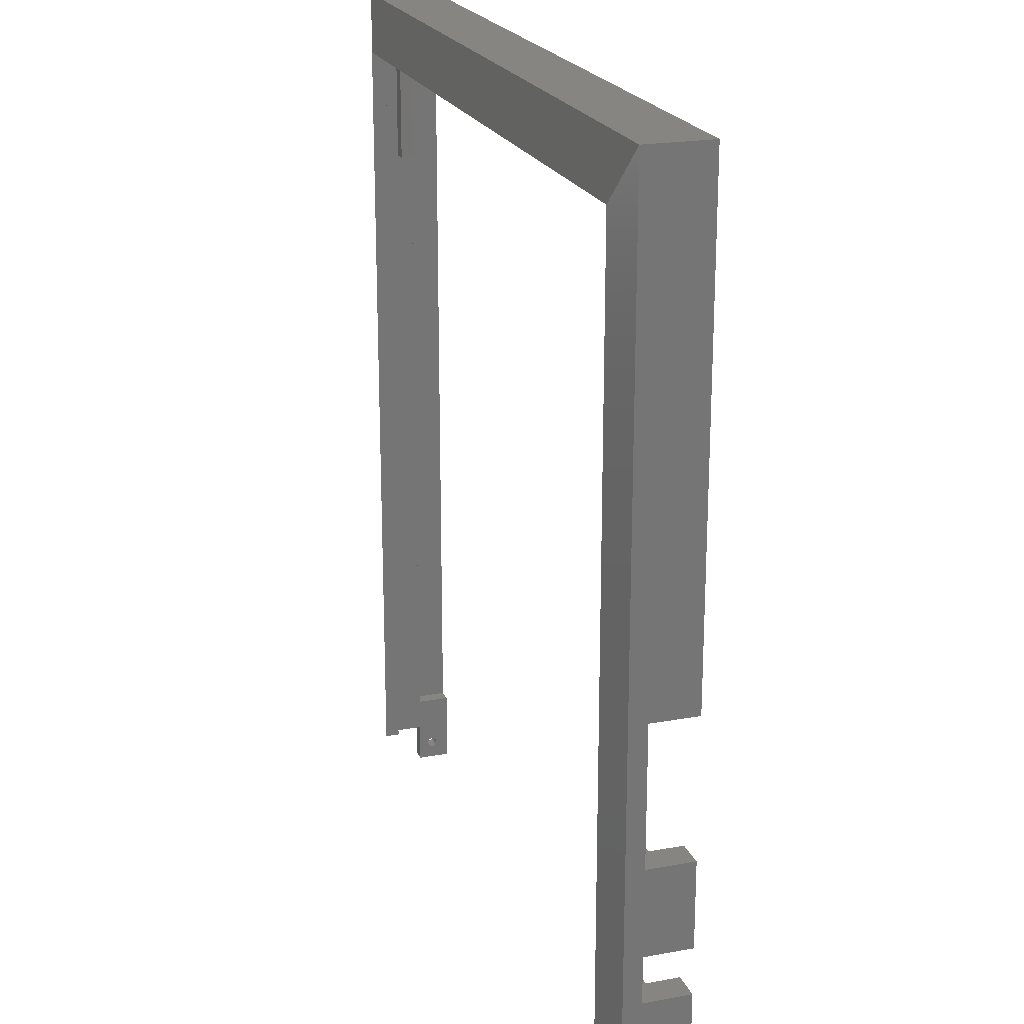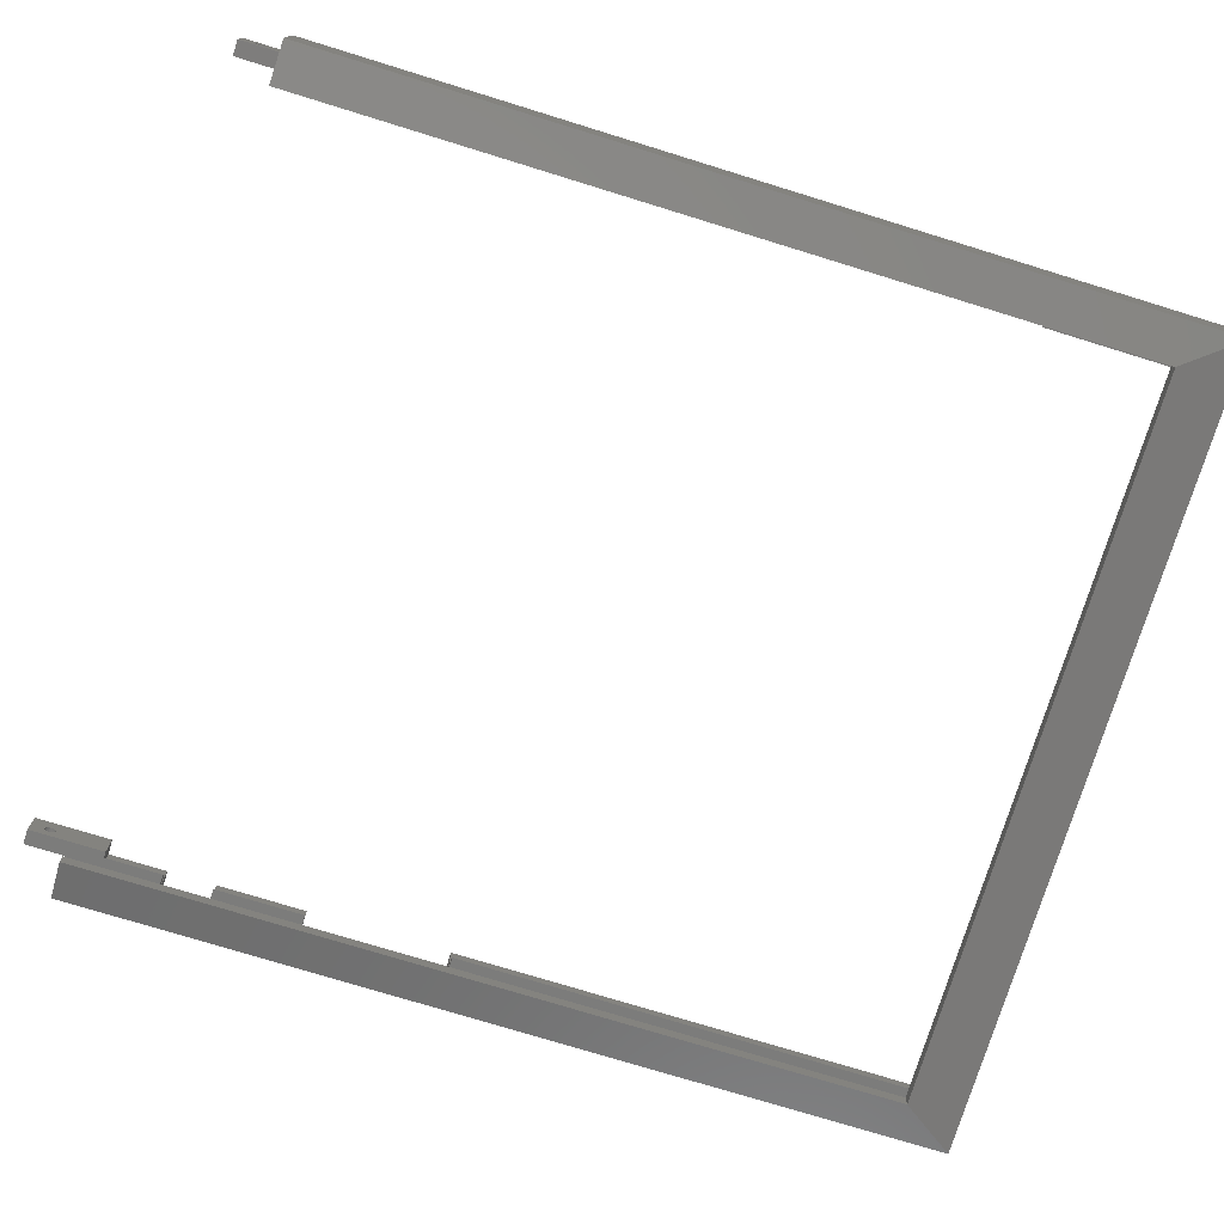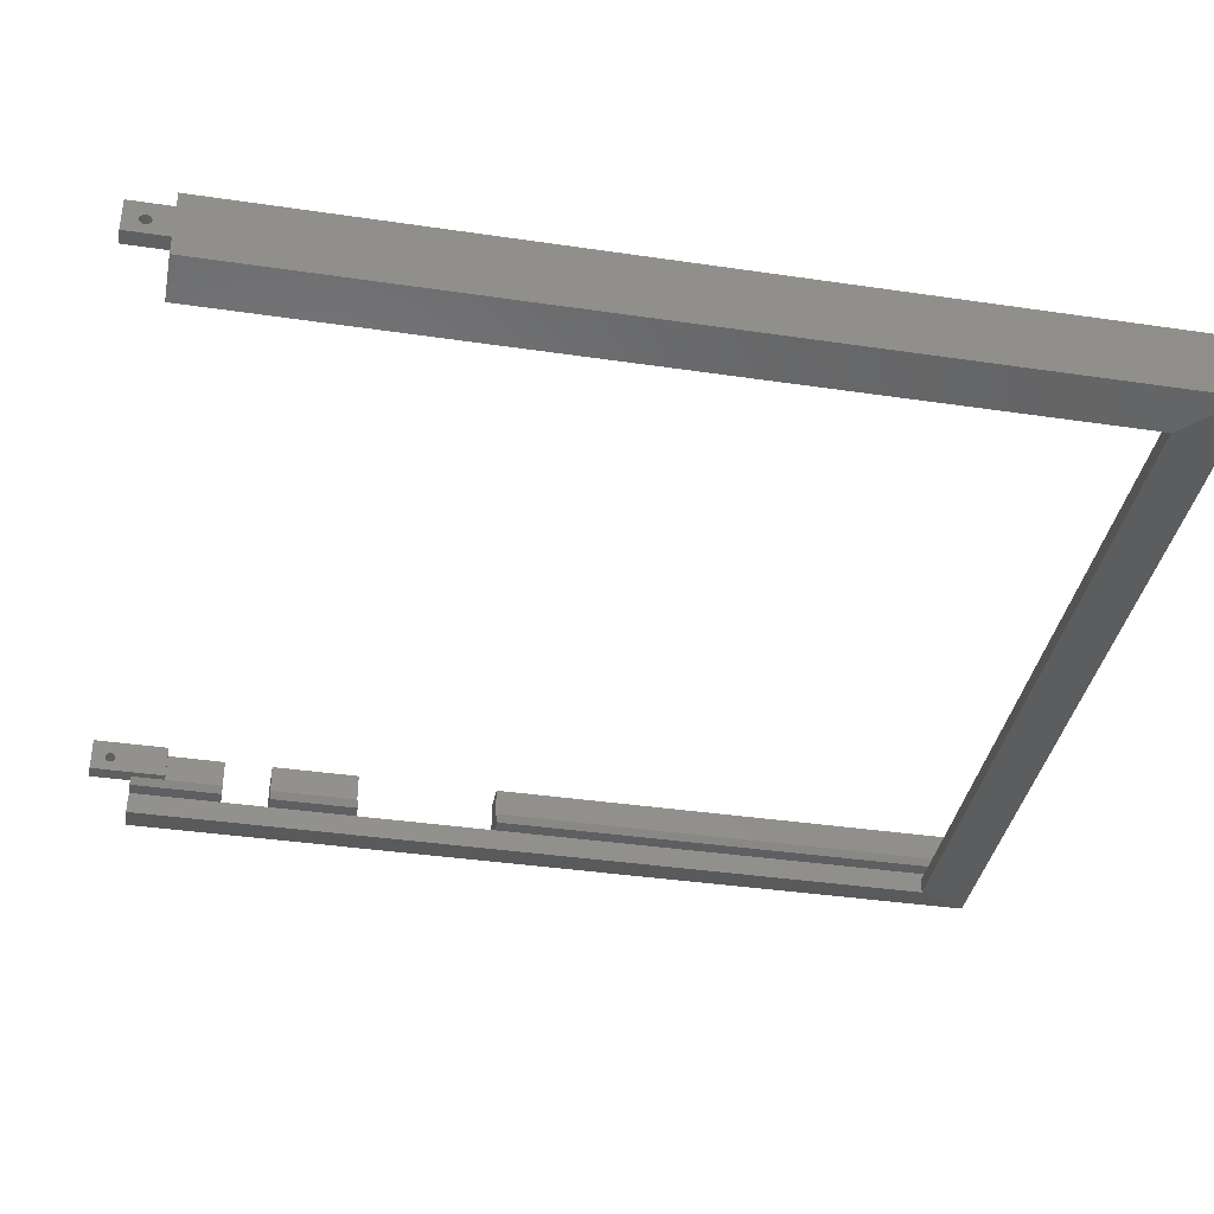
<metadata>
{"format":"stl","ext":"stl","renderer":"f3d","projection":"perspective","resolution":1024,"background":"white","views":[{"elev":21.0,"azim":-108.1,"up":"+Y"},{"elev":-75.7,"azim":72.9,"up":"+Z"},{"elev":-37.8,"azim":79.3,"up":"+Z"}]}
</metadata>
<code>
# stl→obj: 348 verts, 700 faces
v 387.4 262.7 7.394
v 385.4 262.9 7.505
v 385.4 262.7 7.394
v 387.4 262.9 7.505
v 387.4 262.2 8.676
v 385.4 262 8.606
v 385.4 262.2 8.676
v 387.4 262 8.606
v 387.4 262.6 8.676
v 385.4 262.4 8.7
v 385.4 262.6 8.676
v 387.4 262.4 8.7
v 387.4 262.2 7.324
v 385.4 262.4 7.3
v 385.4 262.2 7.324
v 387.4 262.4 7.3
v 385.4 261.8 7.65
v 387.4 261.9 7.505
v 385.4 261.9 7.505
v 387.4 261.8 7.65
v 385.4 261.7 8.181
v 387.4 261.7 8
v 385.4 261.7 8
v 387.4 261.7 8.181
v 387.4 263.1 8
v 385.4 263.1 7.819
v 387.4 263.1 7.819
v 385.4 263.1 8
v 385.4 261.8 8.35
v 387.4 261.8 8.35
v 385.4 263 7.65
v 387.4 263 7.65
v 387.4 262.6 7.324
v 385.4 262.6 7.324
v 385.4 262 7.394
v 387.4 262 7.394
v 387.4 263 8.35
v 385.4 263.1 8.181
v 387.4 263.1 8.181
v 385.4 263 8.35
v 387.4 261.7 7.819
v 385.4 261.7 7.819
v 387.4 262.7 8.606
v 385.4 262.7 8.606
v 385.4 261.9 8.495
v 387.4 261.9 8.495
v 387.4 262.9 8.495
v 385.4 262.9 8.495
v 287.4 262.4 8.699
v 285.4 262.2 8.686
v 285.4 262.4 8.699
v 287.4 262.2 8.686
v 287.4 263 7.612
v 285.4 262.8 7.475
v 287.4 262.8 7.475
v 285.4 263 7.612
v 287.4 262.9 8.463
v 285.4 263 8.311
v 287.4 263 8.311
v 285.4 262.9 8.463
v 285.4 263.1 8.138
v 287.4 263.1 8.138
v 285.4 261.9 8.525
v 287.4 261.8 8.388
v 285.4 261.8 8.388
v 287.4 261.9 8.525
v 287.4 261.9 7.537
v 285.4 262 7.417
v 285.4 261.9 7.537
v 287.4 262 7.417
v 285.4 261.7 7.862
v 287.4 261.8 7.689
v 285.4 261.8 7.689
v 287.4 261.7 7.862
v 287.4 262.2 7.337
v 285.4 262.3 7.301
v 285.4 262.2 7.337
v 287.4 262.3 7.301
v 285.4 261.7 8.224
v 287.4 261.7 8.044
v 285.4 261.7 8.044
v 287.4 261.7 8.224
v 287.4 262.8 8.583
v 285.4 262.6 8.663
v 285.4 262.8 8.583
v 287.4 262.6 8.663
v 285.4 263.1 7.956
v 287.4 263.1 7.956
v 285.4 262.5 7.314
v 287.4 262.5 7.314
v 285.4 263.1 7.776
v 287.4 263.1 7.776
v 285.4 262.7 7.373
v 287.4 262.7 7.373
v 287.4 262.1 8.627
v 285.4 262.1 8.627
v 387.4 259.9 10.5
v 385.4 269.9 10.5
v 385.4 259.9 10.5
v 387.4 269.9 10.5
v 387.4 265.4 10.5
v 389.4 265.4 10.5
v 387.4 354.8 10.5
v 387.4 377.8 10.5
v 389.4 377.8 10.5
v 385.4 259.9 6
v 387.4 259.9 6
v 385.4 379.8 10.5
v 385.4 377.8 6
v 385.4 377.8 10.5
v 385.4 377.8 4
v 385.4 378.8 4
v 385.4 379.8 4
v 385.4 265.4 6
v 385.4 265.4 2
v 385.4 269.9 6
v 385.4 378.8 2
v 385.4 358.8 4
v 385.4 358.8 6
v 387.4 265.4 6
v 387.4 269.9 6
v 387.4 377.8 6
v 287.4 269.9 6
v 286.4 265.4 6
v 286.4 269.9 6
v 285.4 259.9 6
v 285.4 265.4 6
v 287.4 259.9 6
v 285.4 269.9 10.5
v 285.4 269.9 6
v 287.4 269.9 10.5
v 285.4 265.4 10.5
v 281.4 277.6 10.5
v 281.4 265.4 10.5
v 285.4 277.6 10.5
v 287.4 259.9 10.5
v 285.4 259.9 10.5
v 287.4 265.4 4
v 286.9 265.4 2
v 281.4 265.4 1.5
v 286.9 265.4 -9.87e-15
v 285.4 265.4 2
v 285.4 265.4 4
v 384.4 377.8 6
v 384.4 358.8 6
v 283.7 380.8 10.5
v 283.7 380.8 6.5
v 283.8 380.7 10.5
v 283.9 380.7 10.5
v 283.9 380.7 6.5
v 284.2 380.4 10.5
v 284.3 380.3 6.5
v 284.3 380.3 10.5
v 284.1 380.5 6.5
v 284.1 380.5 10.5
v 387.4 380.8 10.5
v 387.1 380.8 6.5
v 387.4 380.8 6.5
v 387.1 380.8 10.5
v 387.3 380.8 10.5
v 284.4 379.9 10.5
v 284.4 379.8 6.5
v 284.4 379.8 10.5
v 284.4 380 6.5
v 284.4 380 10.5
v 386.4 380.1 6.5
v 386.4 379.8 10.5
v 386.4 379.8 6.5
v 386.4 379.9 10.5
v 386.4 380.1 10.5
v 388.2 380.4 10.5
v 388.3 380.3 6.5
v 388.3 380.3 10.5
v 388.1 380.5 6.5
v 388.1 380.5 10.5
v 388.3 379.4 10.5
v 388.3 379.3 6.5
v 388.3 379.3 10.5
v 388.4 379.5 6.5
v 388.4 379.5 10.5
v 386.4 379.5 6.5
v 386.5 379.3 6.5
v 386.5 380.3 6.5
v 386.7 379.1 6.5
v 386.7 380.5 6.5
v 386.9 378.9 6.5
v 386.9 380.7 6.5
v 387.1 378.8 6.5
v 387.4 378.8 6.5
v 387.6 378.8 6.5
v 387.7 380.7 6.5
v 387.9 378.9 6.5
v 387.9 380.6 6.5
v 388.1 379.1 6.5
v 388.4 380 6.5
v 388.4 379.8 6.5
v 386.9 380.7 10.5
v 386.7 380.5 10.5
v 386.8 380.6 10.5
v 386.4 379.5 10.5
v 386.4 379.7 10.5
v 387.4 378.8 10.5
v 387.6 378.8 10.5
v 387.5 378.8 10.5
v 282.7 380.5 6.5
v 282.5 380.3 10.5
v 282.5 380.3 6.5
v 282.6 380.4 10.5
v 282.7 380.5 10.5
v 282.9 380.7 10.5
v 282.9 380.7 6.5
v 283 380.7 10.5
v 283.1 380.8 10.5
v 283.1 380.8 6.5
v 387 380.7 10.5
v 282.4 380 6.5
v 282.4 379.8 10.5
v 282.4 379.8 6.5
v 282.4 379.9 10.5
v 282.4 380 10.5
v 283.1 378.8 10.5
v 283.1 378.8 6.5
v 283 378.9 10.5
v 282.9 378.9 10.5
v 282.9 378.9 6.5
v 283.3 380.8 10.5
v 283.4 380.8 10.5
v 283.4 380.8 6.5
v 284.1 379.1 10.5
v 284.1 379.1 6.5
v 284 379 10.5
v 283.9 378.9 10.5
v 283.9 378.9 6.5
v 284 380.6 10.5
v 387.9 378.9 10.5
v 387.8 378.9 10.5
v 283.4 378.8 10.5
v 283.4 378.8 6.5
v 283.3 378.8 10.5
v 282.5 379.3 6.5
v 282.7 379.1 10.5
v 282.7 379.1 6.5
v 282.6 379.2 10.5
v 282.5 379.3 10.5
v 283.7 378.8 10.5
v 283.7 378.8 6.5
v 283.5 378.8 10.5
v 388.4 379.9 10.5
v 388.4 379.8 10.5
v 388.4 380 10.5
v 386.7 379.1 10.5
v 386.6 379.2 10.5
v 386.5 379.3 10.5
v 388.2 379.2 10.5
v 388.1 379.1 10.5
v 282.5 380.2 10.5
v 386.5 379.4 10.5
v 282.8 380.6 10.5
v 386.9 378.9 10.5
v 387.1 378.8 10.5
v 387 378.9 10.5
v 284.3 379.4 10.5
v 284.3 379.3 6.5
v 284.3 379.3 10.5
v 284.4 379.5 6.5
v 284.4 379.5 10.5
v 284.2 379.2 10.5
v 282.4 379.5 10.5
v 282.4 379.5 6.5
v 282.4 379.7 10.5
v 386.5 380.3 10.5
v 386.6 380.4 10.5
v 387.7 380.7 10.5
v 387.5 380.8 10.5
v 282.5 379.4 10.5
v 386.5 380.2 10.5
v 283.5 380.8 10.5
v 284.3 380.2 10.5
v 387.9 380.6 10.5
v 388 380.6 10.5
v 387.3 378.8 10.5
v 284.4 379.6 10.5
v 388.4 379.7 10.5
v 388.3 380.2 10.5
v 283.8 378.9 10.5
v 386.8 379 10.5
v 387.8 380.7 10.5
v 388 379 10.5
v 282.8 379 10.5
v 383.4 379.8 4
v 383.4 378.8 2
v 383.4 378.8 4
v 383.4 379.8 2
v 287.4 378.8 4
v 285.4 378.8 2
v 287.4 378.8 2
v 285.4 378.8 4
v 287.4 377.8 4
v 285.4 314.8 4
v 285.4 377.8 4
v 287.4 314.8 4
v 383.4 358.8 4
v 383.4 377.8 4
v 385.4 381.8 10.5
v 389.4 381.8 10.5
v 285.4 295.8 4
v 281.4 314.8 4
v 281.4 295.8 4
v 285.4 377.8 6
v 286.4 377.8 6
v 285.4 377.8 2
v 285.4 314.8 10.5
v 285.4 314.8 6
v 285.4 379.8 10.5
v 285.4 379.8 4
v 285.4 277.6 4
v 281.4 277.6 4
v 285.4 277.6 6
v 287.4 277.6 4
v 286.4 277.6 6
v 286.4 314.8 6
v 286.4 284 6
v 285.4 295.8 6
v 285.4 284 6
v 286.4 295.8 6
v 287.4 379.8 2
v 287.4 379.8 4
v 380.4 379.8 10.5
v 290.4 379.8 10.5
v 281.4 314.8 10.5
v 287.4 295.8 4
v 285.4 284 4
v 287.4 284 4
v 281.4 381.8 10.5
v 389.4 381.8 1.5
v 281.4 381.8 1.5
v 285.4 284 10.5
v 281.4 295.8 10.5
v 281.4 284 10.5
v 285.4 295.8 10.5
v 281.4 284 4
v 389.4 265.4 1.5
v 383.9 374.3 2
v 383.9 265.4 2
v 286.9 374.3 2
v 383.9 265.4 -9.87e-15
v 383.9 374.3 -9.87e-15
v 286.9 374.3 -9.87e-15
f 1 2 3
f 2 1 4
f 5 6 7
f 6 5 8
f 9 10 11
f 10 9 12
f 12 7 10
f 7 12 5
f 13 14 15
f 14 13 16
f 17 18 19
f 18 17 20
f 21 22 23
f 22 21 24
f 25 26 27
f 26 25 28
f 29 24 21
f 24 29 30
f 27 31 32
f 31 27 26
f 32 2 4
f 2 32 31
f 33 3 34
f 3 33 1
f 18 35 19
f 35 18 36
f 37 38 39
f 38 37 40
f 39 28 25
f 28 39 38
f 23 41 42
f 41 23 22
f 43 11 44
f 11 43 9
f 45 30 29
f 30 45 46
f 16 34 14
f 34 16 33
f 47 44 48
f 44 47 43
f 36 15 35
f 15 36 13
f 42 20 17
f 20 42 41
f 47 40 37
f 40 47 48
f 8 45 6
f 45 8 46
f 49 50 51
f 50 49 52
f 53 54 55
f 54 53 56
f 57 58 59
f 58 57 60
f 59 61 62
f 61 59 58
f 63 64 65
f 64 63 66
f 67 68 69
f 68 67 70
f 71 72 73
f 72 71 74
f 75 76 77
f 76 75 78
f 79 80 81
f 80 79 82
f 83 84 85
f 84 83 86
f 57 85 60
f 85 57 83
f 65 82 79
f 82 65 64
f 62 87 88
f 87 62 61
f 73 67 69
f 67 73 72
f 81 74 71
f 74 81 80
f 78 89 76
f 89 78 90
f 88 91 92
f 91 88 87
f 90 93 89
f 93 90 94
f 95 63 96
f 63 95 66
f 86 51 84
f 51 86 49
f 70 77 68
f 77 70 75
f 52 96 50
f 96 52 95
f 94 54 93
f 54 94 55
f 92 56 53
f 56 92 91
f 97 98 99
f 98 97 100
f 100 97 101
f 100 101 102
f 100 102 103
f 103 102 104
f 104 102 105
f 97 106 107
f 106 97 99
f 108 109 110
f 109 108 111
f 111 108 112
f 112 108 113
f 99 45 106
f 45 99 6
f 6 99 7
f 7 99 98
f 106 45 29
f 106 29 21
f 106 21 23
f 7 98 10
f 10 98 11
f 11 98 44
f 44 98 48
f 48 98 40
f 40 98 38
f 38 98 28
f 28 98 114
f 114 98 115
f 115 98 116
f 115 116 117
f 117 116 118
f 118 116 119
f 117 118 111
f 117 111 112
f 106 35 114
f 35 106 19
f 19 106 17
f 17 106 42
f 42 106 23
f 114 35 15
f 114 15 14
f 114 14 34
f 114 34 3
f 114 3 2
f 114 2 31
f 114 31 26
f 114 26 28
f 107 20 97
f 20 107 18
f 18 107 36
f 36 107 120
f 97 20 41
f 97 41 22
f 36 120 13
f 13 120 16
f 16 120 33
f 33 120 1
f 1 120 4
f 4 120 32
f 32 120 27
f 27 120 25
f 97 8 101
f 8 97 46
f 46 97 30
f 30 97 24
f 24 97 22
f 101 8 5
f 101 5 12
f 101 12 9
f 101 9 43
f 101 43 47
f 101 47 37
f 101 37 39
f 101 39 25
f 101 25 120
f 120 106 114
f 106 120 107
f 103 121 100
f 121 103 122
f 122 103 104
f 98 121 116
f 121 98 100
f 123 124 125
f 124 126 127
f 126 124 128
f 128 124 123
f 129 125 130
f 125 129 123
f 123 129 131
f 132 133 134
f 133 132 135
f 135 132 129
f 136 132 137
f 132 136 129
f 129 136 131
f 128 72 136
f 72 128 67
f 67 128 70
f 70 128 75
f 75 128 78
f 78 128 123
f 136 72 74
f 136 74 80
f 78 123 90
f 90 123 94
f 94 123 55
f 55 123 53
f 53 123 92
f 92 123 88
f 136 52 131
f 52 136 95
f 95 136 66
f 66 136 64
f 64 136 82
f 82 136 80
f 131 52 49
f 131 49 86
f 131 86 83
f 131 83 57
f 131 57 59
f 131 59 62
f 131 62 88
f 131 88 123
f 136 126 128
f 126 136 137
f 124 127 138
f 139 140 141
f 140 139 142
f 140 142 134
f 134 142 143
f 134 143 127
f 127 143 138
f 134 127 132
f 137 65 126
f 65 137 63
f 63 137 96
f 96 137 132
f 126 65 79
f 126 79 81
f 96 132 50
f 50 132 51
f 51 132 84
f 84 132 85
f 85 132 60
f 60 132 58
f 58 132 61
f 61 132 87
f 126 77 127
f 77 126 68
f 68 126 69
f 69 126 73
f 73 126 71
f 71 126 81
f 127 77 76
f 127 76 89
f 127 89 93
f 127 93 54
f 127 54 56
f 127 56 91
f 127 91 87
f 127 87 132
f 121 119 116
f 119 121 109
f 109 121 122
f 119 144 145
f 144 119 109
f 146 147 148
f 149 147 150
f 147 149 148
f 151 152 153
f 152 151 154
f 154 151 155
f 156 157 158
f 157 156 159
f 159 156 160
f 161 162 163
f 162 161 164
f 164 161 165
f 166 167 168
f 167 166 169
f 169 166 170
f 171 172 173
f 172 171 174
f 174 171 175
f 176 177 178
f 177 176 179
f 179 176 180
f 181 166 168
f 166 181 182
f 166 182 183
f 183 182 184
f 183 184 185
f 185 184 186
f 185 186 187
f 187 186 188
f 187 188 157
f 157 188 189
f 157 189 158
f 158 189 190
f 158 190 191
f 191 190 192
f 191 192 193
f 193 192 194
f 193 194 174
f 174 194 177
f 174 177 172
f 172 177 179
f 172 179 195
f 195 179 196
f 197 185 187
f 185 197 198
f 198 197 199
f 168 200 181
f 200 168 201
f 201 168 167
f 202 190 189
f 190 202 203
f 203 202 204
f 104 109 122
f 109 104 110
f 205 206 207
f 206 205 208
f 208 205 209
f 210 211 212
f 213 211 214
f 211 213 212
f 159 187 157
f 187 159 197
f 197 159 215
f 216 217 218
f 217 216 219
f 219 216 220
f 221 222 223
f 224 222 225
f 222 224 223
f 213 214 226
f 227 214 228
f 214 227 226
f 229 230 231
f 232 230 233
f 230 232 231
f 149 150 234
f 155 150 154
f 150 155 234
f 203 192 190
f 192 203 235
f 235 203 236
f 237 238 239
f 221 238 222
f 238 221 239
f 240 241 242
f 241 240 243
f 243 240 244
f 245 246 247
f 237 246 238
f 246 237 247
f 248 196 249
f 196 248 195
f 195 248 250
f 182 251 184
f 251 182 252
f 252 182 253
f 254 194 255
f 194 254 177
f 177 254 178
f 207 220 216
f 220 207 256
f 256 207 206
f 181 253 182
f 253 181 257
f 257 181 200
f 209 205 258
f 210 205 211
f 205 210 258
f 259 188 186
f 188 259 260
f 260 259 261
f 262 263 264
f 263 262 265
f 265 262 266
f 267 230 229
f 230 267 263
f 263 267 264
f 218 268 269
f 268 218 270
f 270 218 217
f 185 271 183
f 271 185 272
f 272 185 198
f 269 216 218
f 216 269 240
f 216 240 207
f 207 240 242
f 207 242 205
f 205 242 225
f 205 225 211
f 211 225 222
f 211 222 214
f 214 222 238
f 214 238 228
f 228 238 246
f 228 246 147
f 147 246 233
f 147 233 150
f 150 233 230
f 150 230 154
f 154 230 263
f 154 263 152
f 152 263 265
f 152 265 164
f 164 265 162
f 273 158 191
f 158 273 156
f 156 273 274
f 269 244 240
f 244 269 275
f 275 269 268
f 183 170 166
f 170 183 276
f 276 183 271
f 227 228 277
f 146 228 147
f 228 146 277
f 278 164 165
f 164 278 152
f 152 278 153
f 175 193 174
f 193 175 279
f 279 175 280
f 260 189 188
f 189 260 202
f 202 260 281
f 282 265 266
f 265 282 162
f 162 282 163
f 283 179 180
f 179 283 196
f 196 283 249
f 284 195 250
f 195 284 172
f 172 284 173
f 232 233 285
f 245 233 246
f 233 245 285
f 251 186 184
f 186 251 259
f 259 251 286
f 279 191 193
f 191 279 273
f 273 279 287
f 235 194 192
f 194 235 255
f 255 235 288
f 224 225 289
f 241 225 242
f 225 241 289
f 290 291 292
f 291 290 293
f 294 295 296
f 295 294 297
f 298 299 300
f 299 298 301
f 111 302 303
f 302 111 118
f 119 302 118
f 302 119 145
f 104 108 110
f 108 104 253
f 108 253 304
f 304 253 200
f 304 200 201
f 304 201 167
f 200 253 257
f 253 104 252
f 252 104 251
f 251 104 286
f 286 104 259
f 259 104 261
f 261 104 260
f 260 104 281
f 281 104 202
f 202 104 204
f 204 104 105
f 204 105 203
f 203 105 236
f 236 105 235
f 235 105 288
f 288 105 255
f 255 105 254
f 254 105 178
f 178 105 176
f 176 105 180
f 180 105 283
f 283 105 249
f 304 197 305
f 197 304 199
f 199 304 198
f 198 304 272
f 272 304 271
f 271 304 276
f 276 304 170
f 170 304 169
f 169 304 167
f 305 197 215
f 305 215 159
f 305 159 160
f 305 160 156
f 305 156 274
f 305 274 273
f 305 273 287
f 305 287 279
f 305 279 280
f 305 280 175
f 305 175 171
f 305 171 173
f 305 173 284
f 305 284 250
f 305 250 248
f 305 248 249
f 305 249 105
f 306 307 308
f 307 306 299
f 309 298 300
f 298 309 310
f 295 300 311
f 300 295 309
f 309 312 313
f 312 309 314
f 314 309 297
f 297 309 295
f 314 297 315
f 133 316 317
f 316 133 318
f 316 318 319
f 318 133 135
f 320 319 318
f 321 309 313
f 309 321 310
f 322 323 324
f 323 322 325
f 326 294 296
f 294 326 327
f 298 321 301
f 321 298 310
f 108 290 113
f 290 108 327
f 327 108 315
f 315 108 314
f 314 108 328
f 314 328 329
f 290 326 293
f 326 290 327
f 112 290 292
f 290 112 113
f 321 299 301
f 299 321 307
f 307 321 313
f 307 313 330
f 330 313 312
f 331 332 306
f 332 331 333
f 334 335 336
f 335 334 305
f 305 334 304
f 331 322 333
f 322 331 325
f 112 291 117
f 291 112 292
f 144 302 145
f 302 144 303
f 311 143 142
f 143 311 316
f 316 311 332
f 332 311 306
f 306 311 299
f 299 311 300
f 319 143 316
f 143 319 138
f 337 338 339
f 338 337 340
f 316 341 317
f 341 316 332
f 323 337 324
f 337 323 340
f 335 102 342
f 102 335 105
f 105 335 305
f 115 343 344
f 139 311 142
f 311 139 295
f 295 139 345
f 295 345 296
f 296 345 343
f 296 343 326
f 326 343 291
f 291 343 117
f 117 343 115
f 293 326 291
f 125 318 130
f 318 125 320
f 343 346 344
f 346 343 347
f 335 346 347
f 346 335 342
f 348 140 336
f 140 348 141
f 318 129 130
f 129 318 135
f 319 124 138
f 124 319 125
f 125 319 320
f 322 332 333
f 332 322 341
f 341 322 324
f 341 324 339
f 339 324 337
f 348 139 141
f 139 348 345
f 338 341 339
f 334 307 330
f 133 140 134
f 140 133 317
f 140 317 336
f 336 317 341
f 336 341 308
f 308 341 338
f 336 308 307
f 336 307 334
f 294 315 297
f 315 294 327
f 312 334 330
f 334 312 217
f 217 312 270
f 270 312 268
f 268 312 275
f 275 312 244
f 244 312 243
f 243 312 241
f 241 312 289
f 289 312 224
f 224 312 223
f 223 312 221
f 221 312 239
f 239 312 237
f 237 312 247
f 247 312 245
f 245 312 285
f 285 312 232
f 232 312 231
f 231 312 229
f 229 312 267
f 267 312 264
f 264 312 262
f 262 312 266
f 266 312 282
f 282 312 163
f 334 227 304
f 227 334 213
f 213 334 210
f 210 334 209
f 209 334 206
f 206 334 220
f 220 334 217
f 220 217 219
f 206 220 256
f 209 206 208
f 210 209 258
f 213 210 212
f 227 213 226
f 304 227 277
f 304 277 146
f 304 146 148
f 304 148 149
f 304 149 234
f 304 234 155
f 304 155 151
f 304 151 153
f 304 153 278
f 304 278 165
f 304 165 161
f 304 161 163
f 304 163 314
f 314 163 312
f 304 314 329
f 304 329 328
f 304 328 108
f 338 306 308
f 306 338 323
f 306 323 331
f 323 338 340
f 325 331 323
f 144 111 303
f 111 144 109
f 335 348 336
f 348 335 347
f 343 348 347
f 348 343 345
f 114 115 120
f 342 120 115
f 120 342 102
f 120 102 101
f 342 344 346
f 344 342 115

</code>
